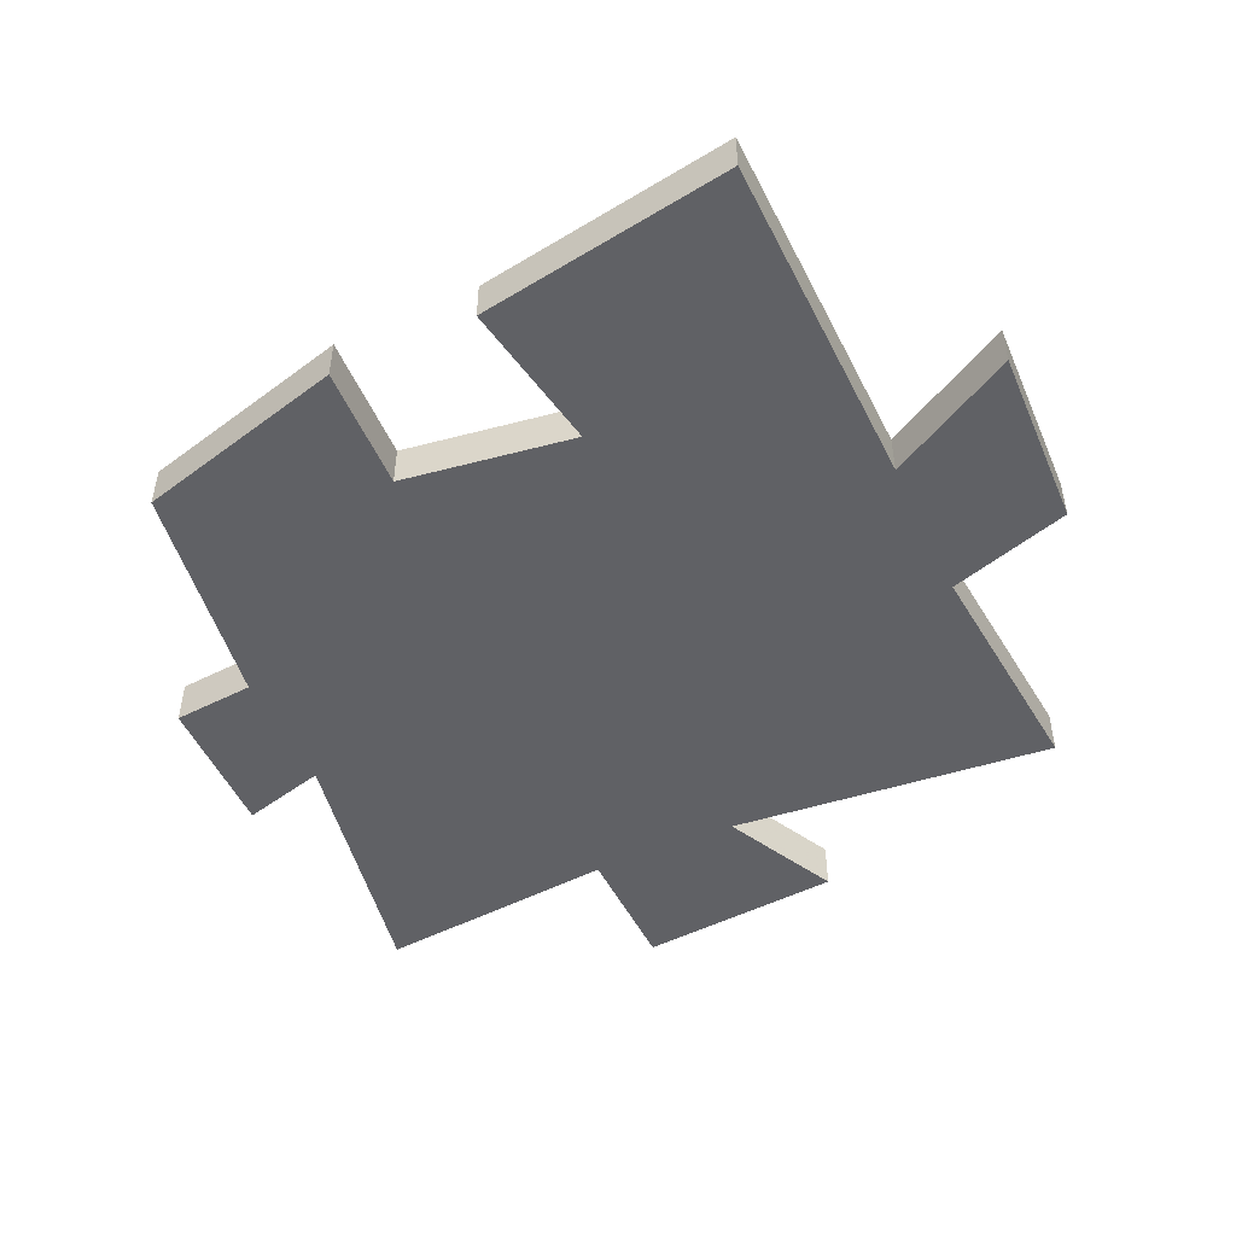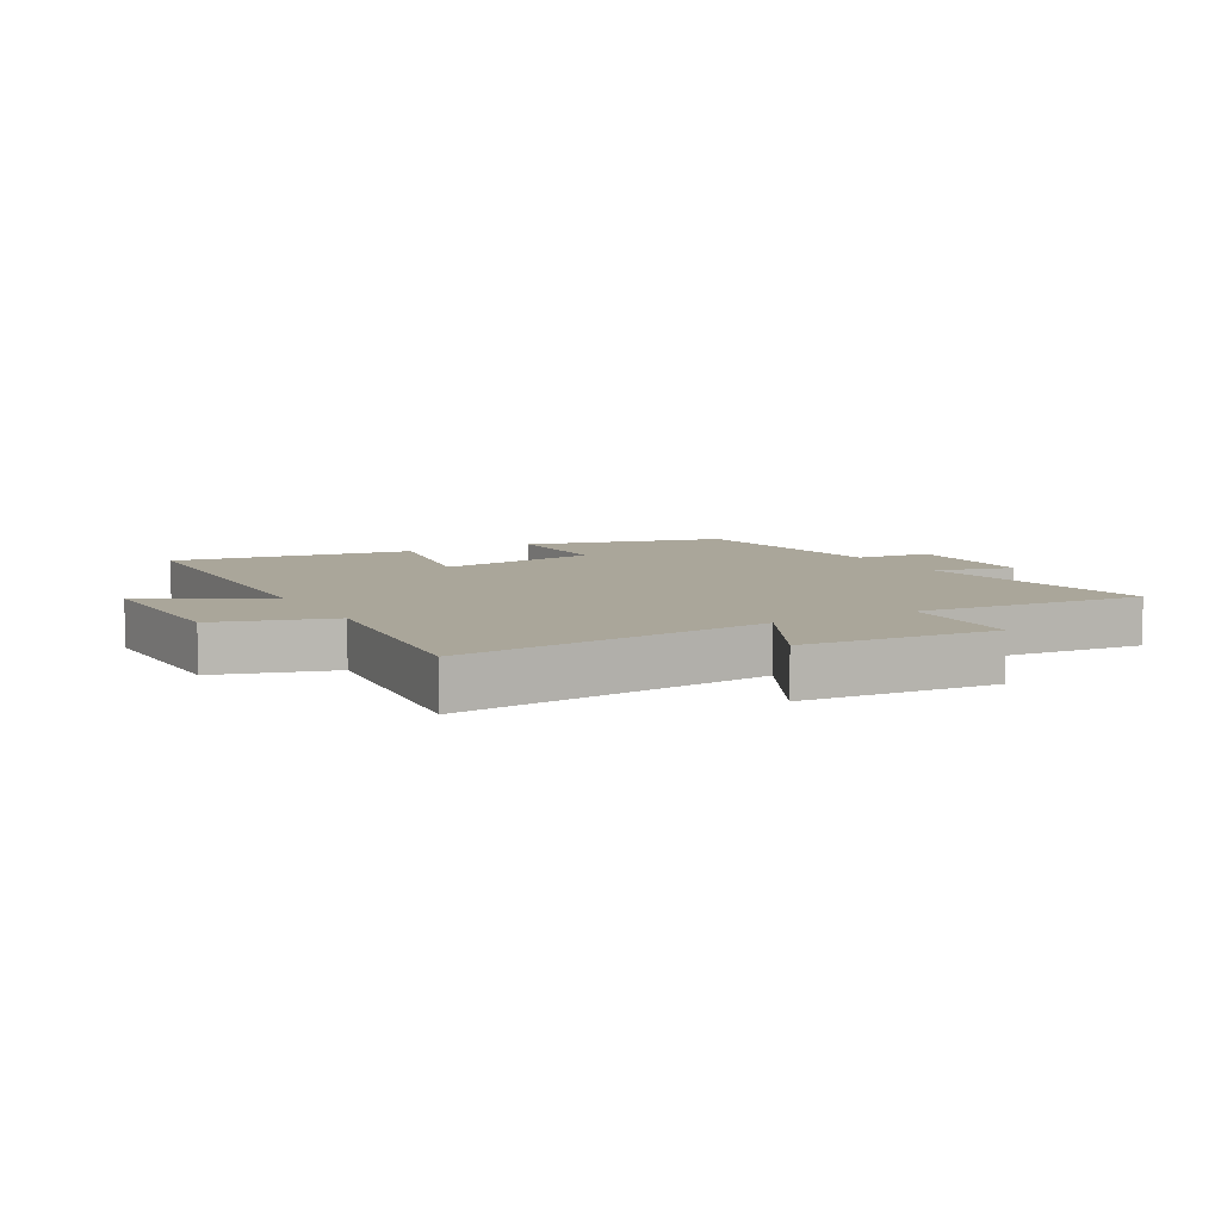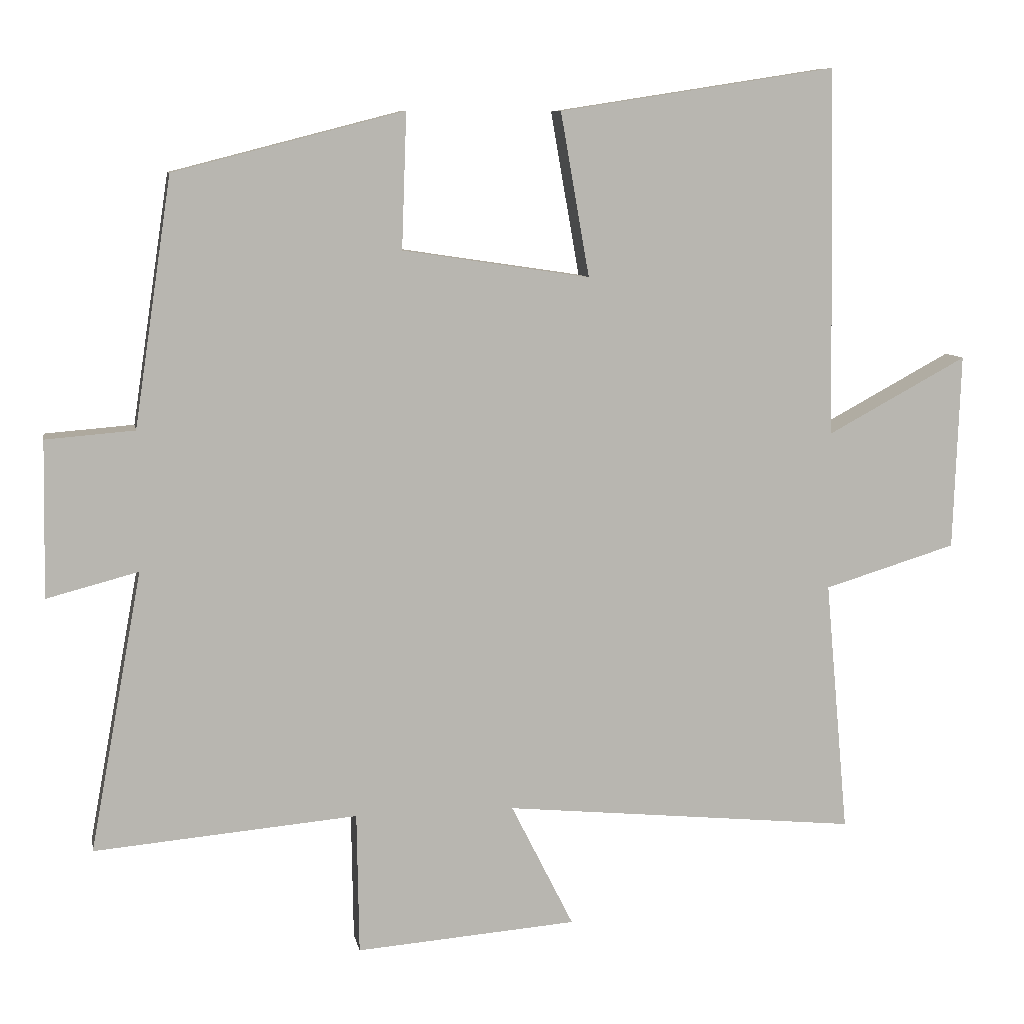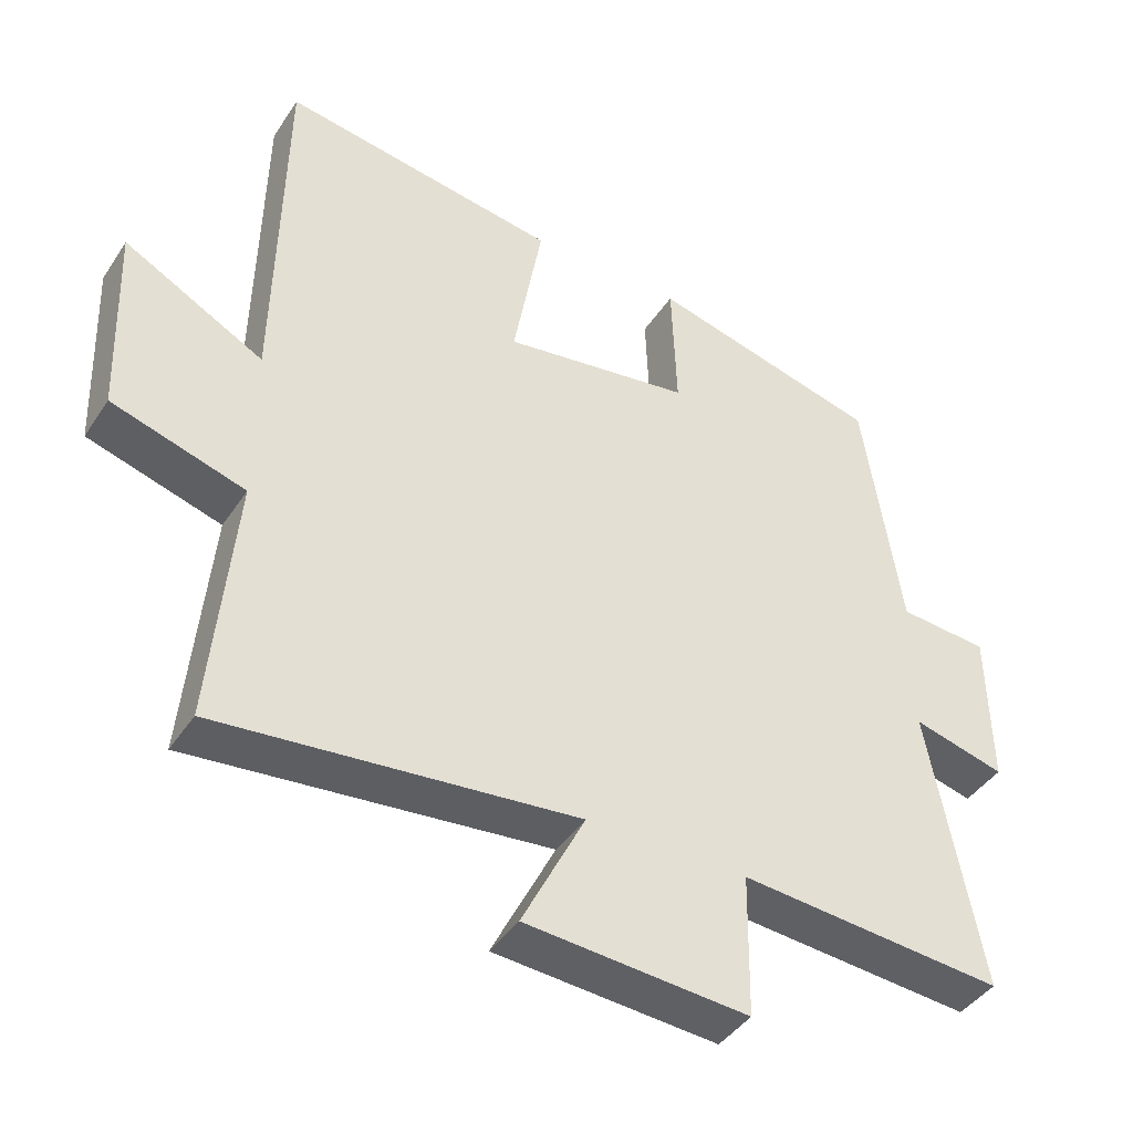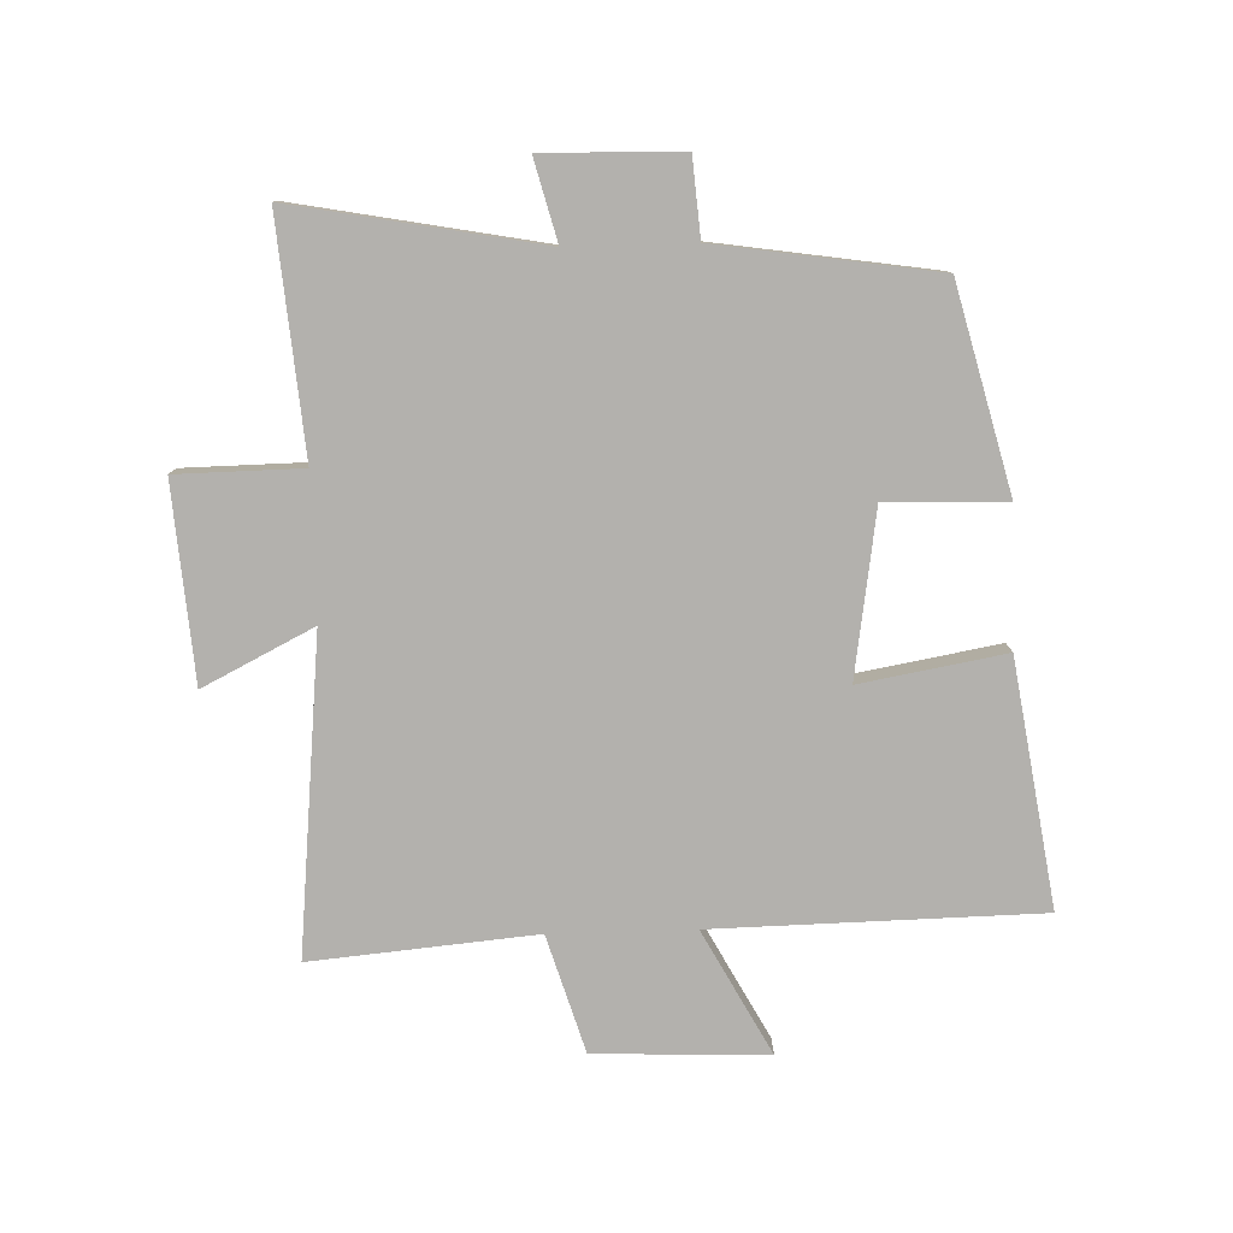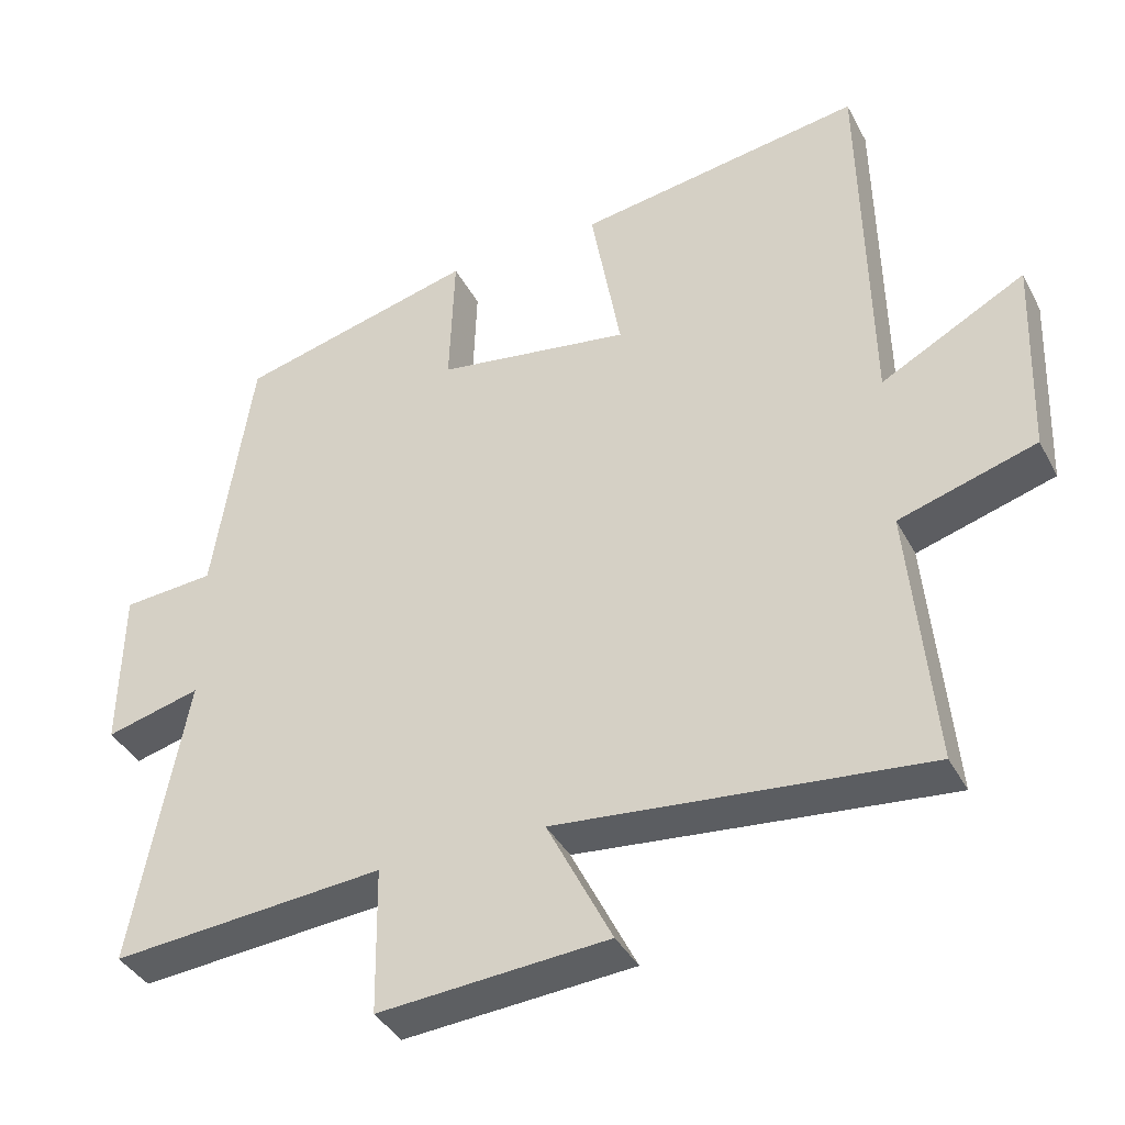
<metadata>
{"format":"obj","ext":"obj","renderer":"f3d","projection":"perspective","resolution":1024,"background":"white","views":[{"elev":-49.5,"azim":24.9,"up":"+Y"},{"elev":7.8,"azim":151.1,"up":"+Y"},{"elev":8.7,"azim":-10.5,"up":"+Z"},{"elev":-42.1,"azim":149.3,"up":"+Z"},{"elev":-79.2,"azim":-88.3,"up":"+Y"},{"elev":-38.6,"azim":25.4,"up":"+Z"}]}
</metadata>
<code>
v 0.533 0.07 -0.55
v 0.028 0.07 -0.5
v 0.117 0.07 -0.677
v -0.197 0.07 -0.701
v -0.2 0.07 -0.5
v -0.574 0.07 -0.532
v -0.5 0.07 -0.134
v -0.63 0.07 -0.168
v -0.626 0.07 0.054
v -0.5 0.07 0.064
v -0.447 0.07 0.416
v -0.121 0.07 0.5
v -0.128 0.07 0.308
v 0.138 0.07 0.268
v 0.097 0.07 0.5
v 0.49 0.07 0.561
v 0.5 0.07 0.038
v 0.698 0.07 0.145
v 0.688 0.07 -0.133
v 0.5 0.07 -0.19
v 0.533 0 -0.55
v 0.028 0 -0.5
v 0.117 0 -0.677
v -0.197 0 -0.701
v -0.2 0 -0.5
v -0.574 0 -0.532
v -0.5 0 -0.134
v -0.63 0 -0.168
v -0.626 0 0.054
v -0.5 0 0.064
v -0.447 0 0.416
v -0.121 0 0.5
v -0.128 0 0.308
v 0.138 0 0.268
v 0.097 0 0.5
v 0.49 0 0.561
v 0.5 0 0.038
v 0.698 0 0.145
v 0.688 0 -0.133
v 0.5 0 -0.19
f 17 18 19 20
f 15 16 17 20
f 14 15 20 1
f 13 14 1 2
f 10 11 12 13
f 10 13 2
f 7 8 9 10
f 7 10 2 3
f 5 6 7
f 5 7 3
f 3 4 5
f 40 39 38 37
f 40 37 36 35
f 21 40 35 34
f 22 21 34 33
f 33 32 31 30
f 22 33 30
f 30 29 28 27
f 23 22 30 27
f 27 26 25
f 23 27 25
f 25 24 23
f 1 21 22 2
f 2 22 23 3
f 3 23 24 4
f 4 24 25 5
f 5 25 26 6
f 6 26 27 7
f 7 27 28 8
f 8 28 29 9
f 9 29 30 10
f 10 30 31 11
f 11 31 32 12
f 12 32 33 13
f 13 33 34 14
f 14 34 35 15
f 15 35 36 16
f 16 36 37 17
f 17 37 38 18
f 18 38 39 19
f 19 39 40 20
f 20 40 21 1

</code>
